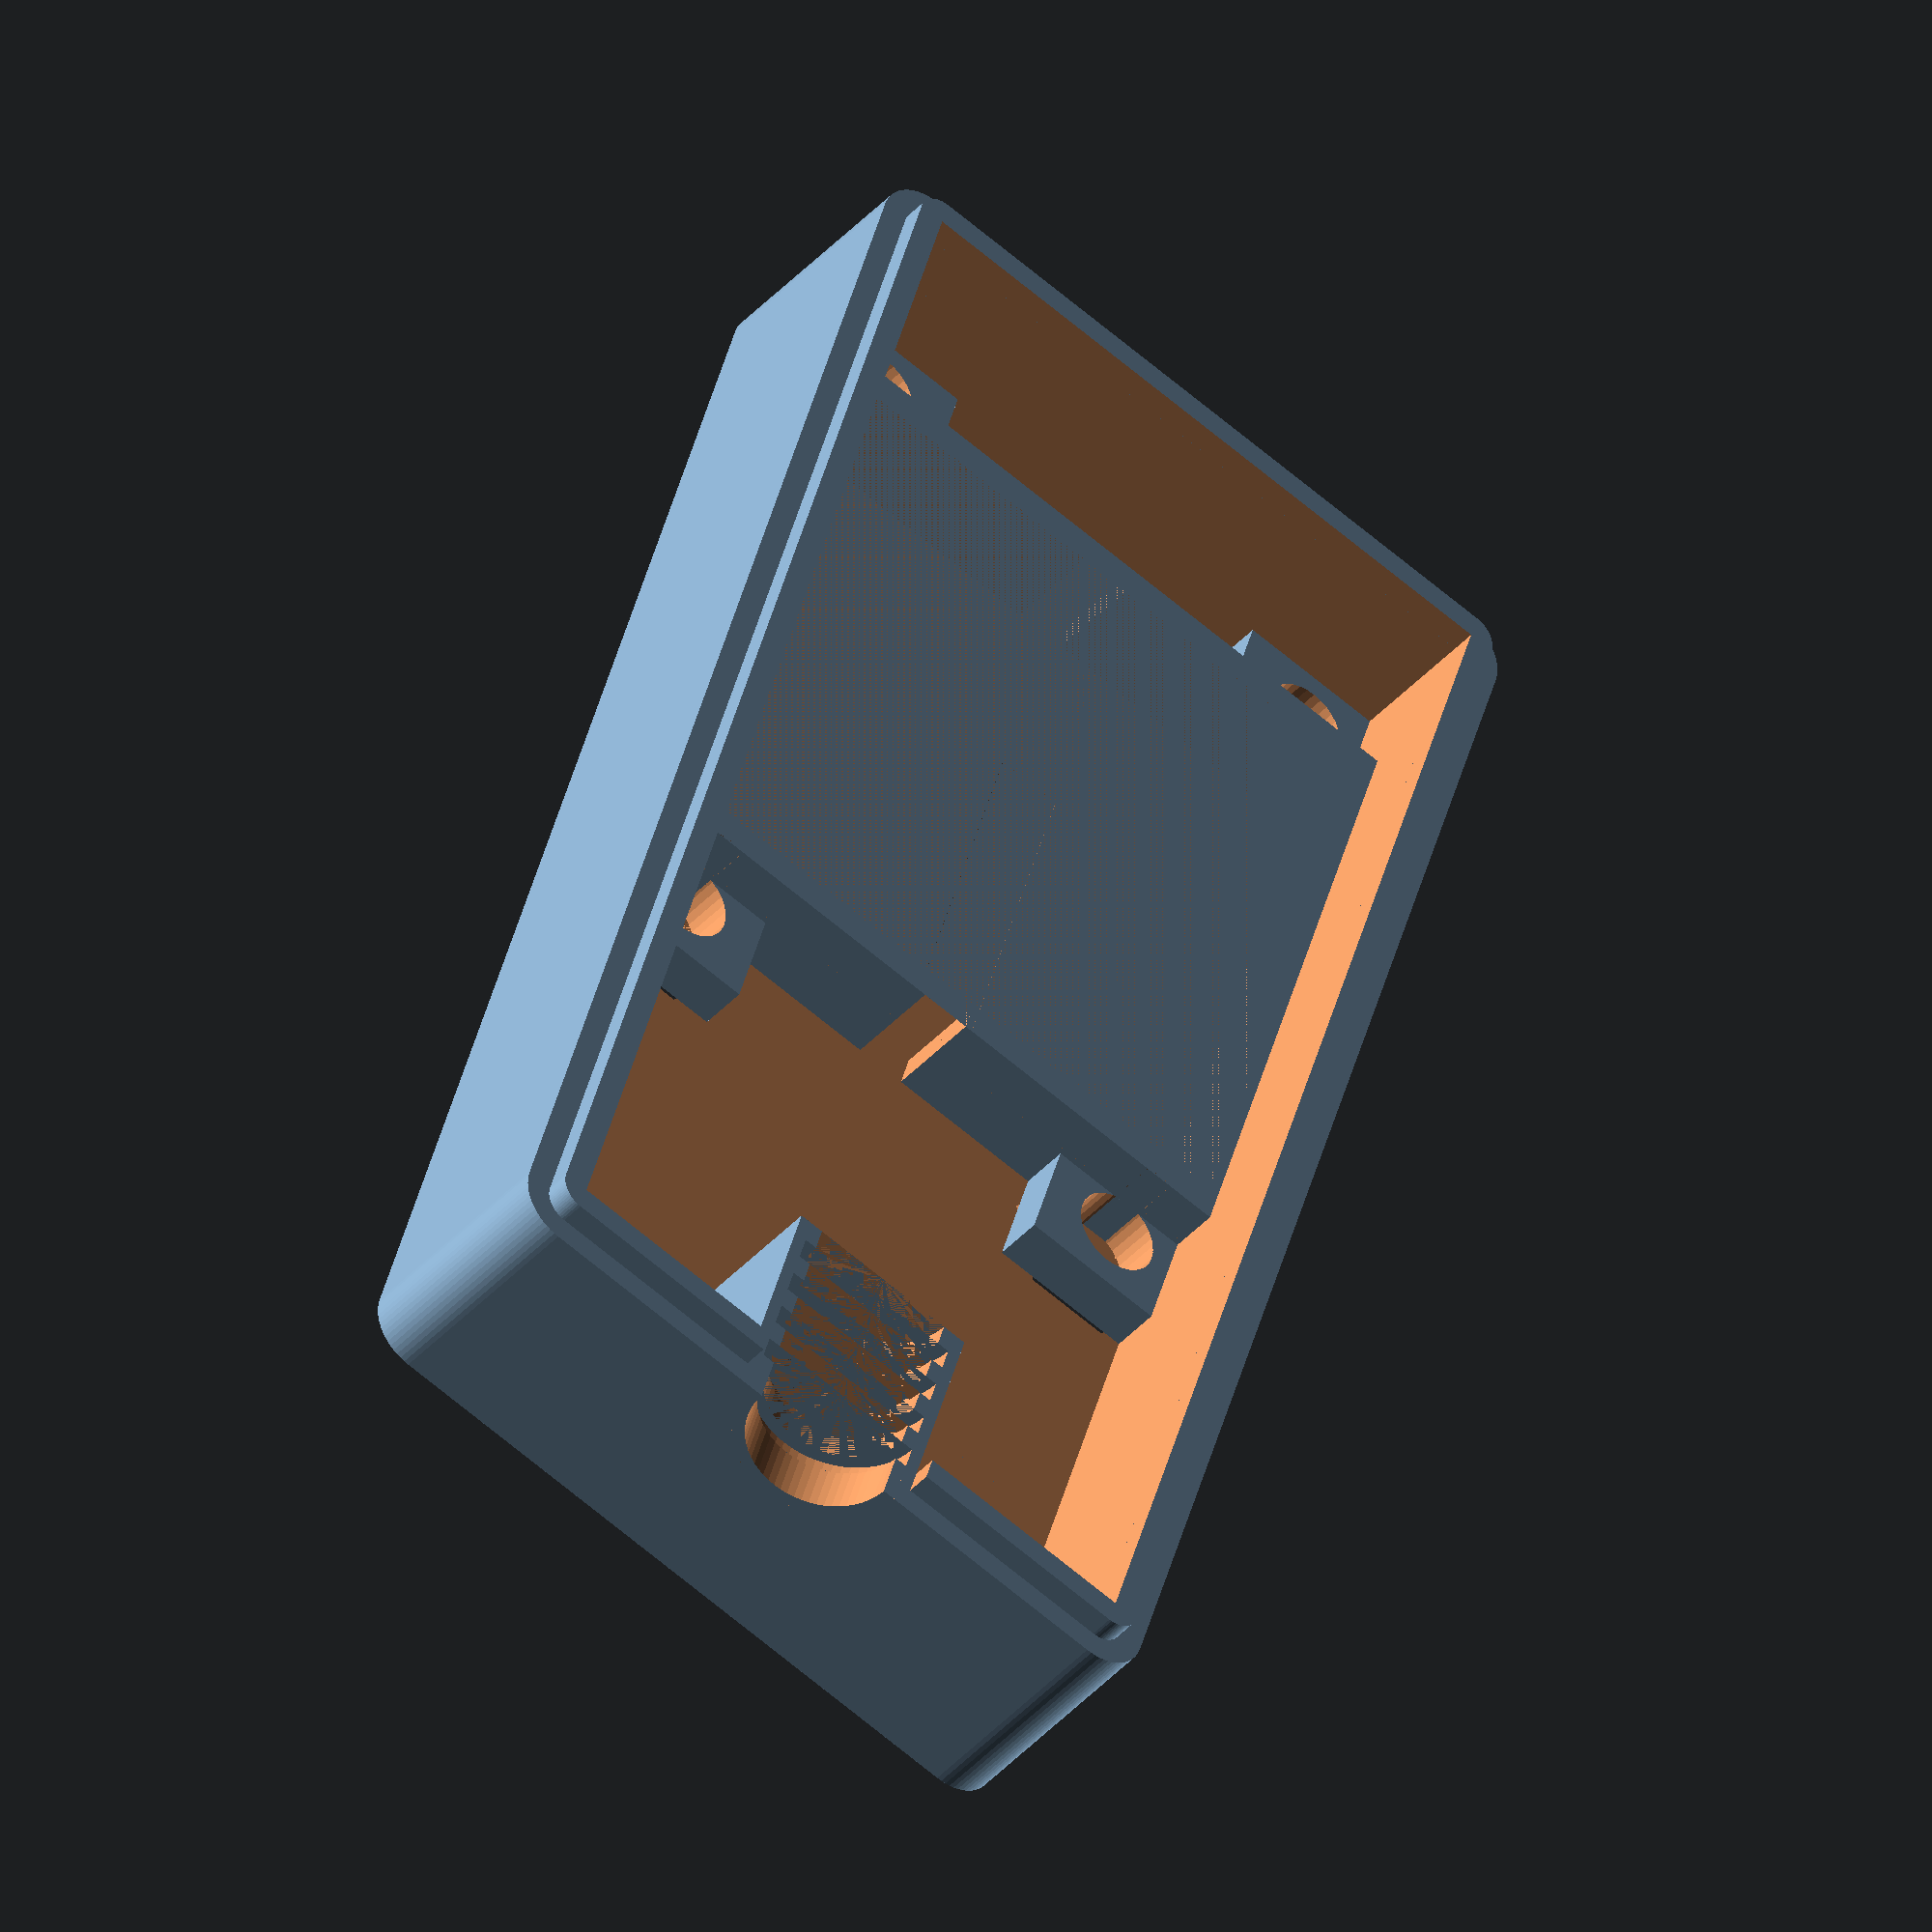
<openscad>
//circuitry dimensions
W=26;
L=36;
T=2;
H=14.5;

//screw pattern dimensions
SL=31;
SW=21;

// extension for wire restraint dimensions
EL=23;
EW=10;

// wire diameter
WW=6;

translate([0,0,T]) {
    
difference() {
cube_center([25+1.4*T,25+1.4*T,4]);
cube_center([25.2,25.2,4]);
cube_center([2,40,4]);
    
}

}

module footprint() {
linear_extrude(height = .0001, center = true, convexity = 10, twist = 0)
polygon(points=[
  [-W/2,-L/2],[W/2,-L/2],[W/2,L/2],
  [W/2,L/2+EL],
  [-W/2,L/2+EL],
  [-W/2,L/2]
  ]);
    
}

translate([0,0,H/2+T])
difference() {

minkowski() {
  footprint();
  cylinder(d=T,h=T/2,$fn=64);
}

minkowski() {
  footprint();
  cylinder(d=.001,h=5*T,$fn=16,center=true);
}

translate([0,30,-.01])
cube_center([8,50,3]);
}

difference() {

minkowski() {
  footprint();
  cylinder(d=2*T,h=H/2+T,$fn=64);
}


translate([0,0,T])
minkowski() {
  footprint();
  cylinder(d=.001,h=H/2+T,$fn=16);
}

translate([0,0,H/2+T])
rotate([-90,0,0])
cylinder(d=WW,h=50,$fn=64);
  

translate([-SW/2,-SL/2,-.01])
cylinder(d=6.7,h=2*T,$fn=6);
translate([-SW/2,SL/2,-.01])
cylinder(d=6.7,h=2*T,$fn=6);
translate([-SW/2,SL/2+EL,-.01])
cylinder(d=6.7,h=2*T,$fn=6);
translate([SW/2,-SL/2,-.01])
cylinder(d=6.7,h=2*T,$fn=6);
translate([SW/2,SL/2+EL,-.01])
cylinder(d=6.7,h=2*T,$fn=6);
translate([SW/2,SL/2,-.01])
cylinder(d=6.7,h=2*T,$fn=6);

}


translate([0,0,T])
difference() {
    
    union() {
translate([-SW/2,-SL/2,0])
cube_center([6.5,5.5,2]);
translate([-SW/2,SL/2+EL,0])
cube_center([6.5,5.5,2]);
translate([-SW/2,SL/2,0])
cube_center([6.5,5.5,2]);
translate([SW/2,-SL/2,0])
cube_center([6.5,5.5,2]);
translate([SW/2,SL/2+EL,0])
cube_center([6.5,5.5,2]);
translate([SW/2,SL/2,0])
cube_center([6.5,5.5,2]);
    }
translate([-SW/2,-SL/2,0])
cylinder(d=3.4,h=4*T,$fn=32);
translate([-SW/2,SL/2+EL,0])
cylinder(d=3.4,h=4*T,$fn=32);
translate([-SW/2,SL/2,0])
cylinder(d=3.4,h=4*T,$fn=32);
translate([SW/2,-SL/2,0])
cylinder(d=3.4,h=4*T,$fn=32);
translate([SW/2,SL/2+EL,0])
cylinder(d=3.4,h=4*T,$fn=32);
translate([SW/2,SL/2,0])
cylinder(d=3.4,h=4*T,$fn=32);
}



difference() {
translate([0,L/2+EL-8/2,0])
cube_center([8,8,H/2+T]);
translate([0,0,H/2+T])
rotate([-90,0,0]) {
    difference() {
    cylinder(d=WW+1,h=50,$fn=64);
        
    translate([0,0,33])
    difference() {
    cylinder(d=WW+1,h=1,$fn=64);
    cylinder(d=WW,h=1,$fn=64);
    }
    translate([0,0,35])
    difference() {
    cylinder(d=WW+1,h=1,$fn=64);
    cylinder(d=WW,h=1,$fn=64);
    }
    translate([0,0,37])
    difference() {
    cylinder(d=WW+1,h=1,$fn=64);
    cylinder(d=WW,h=1,$fn=64);
    }
    translate([0,0,39])
    difference() {
    cylinder(d=WW+1,h=1,$fn=64);
    cylinder(d=WW,h=1,$fn=64);
    }
        
    }
}
    
    

}

module cube_center(dims) {
    translate([-dims[0]/2, -dims[1]/2, 0])
    cube(dims);
}
</openscad>
<views>
elev=40.7 azim=196.5 roll=322.6 proj=o view=solid
</views>
